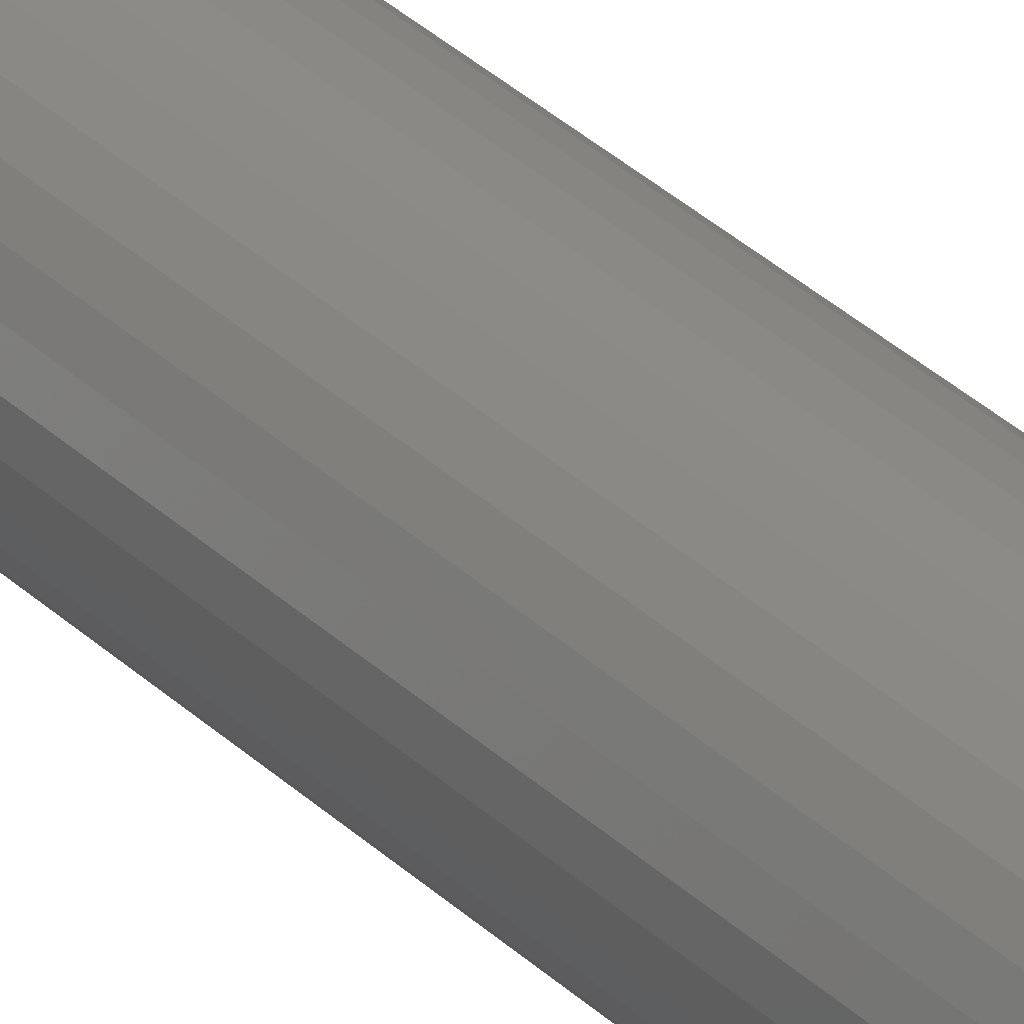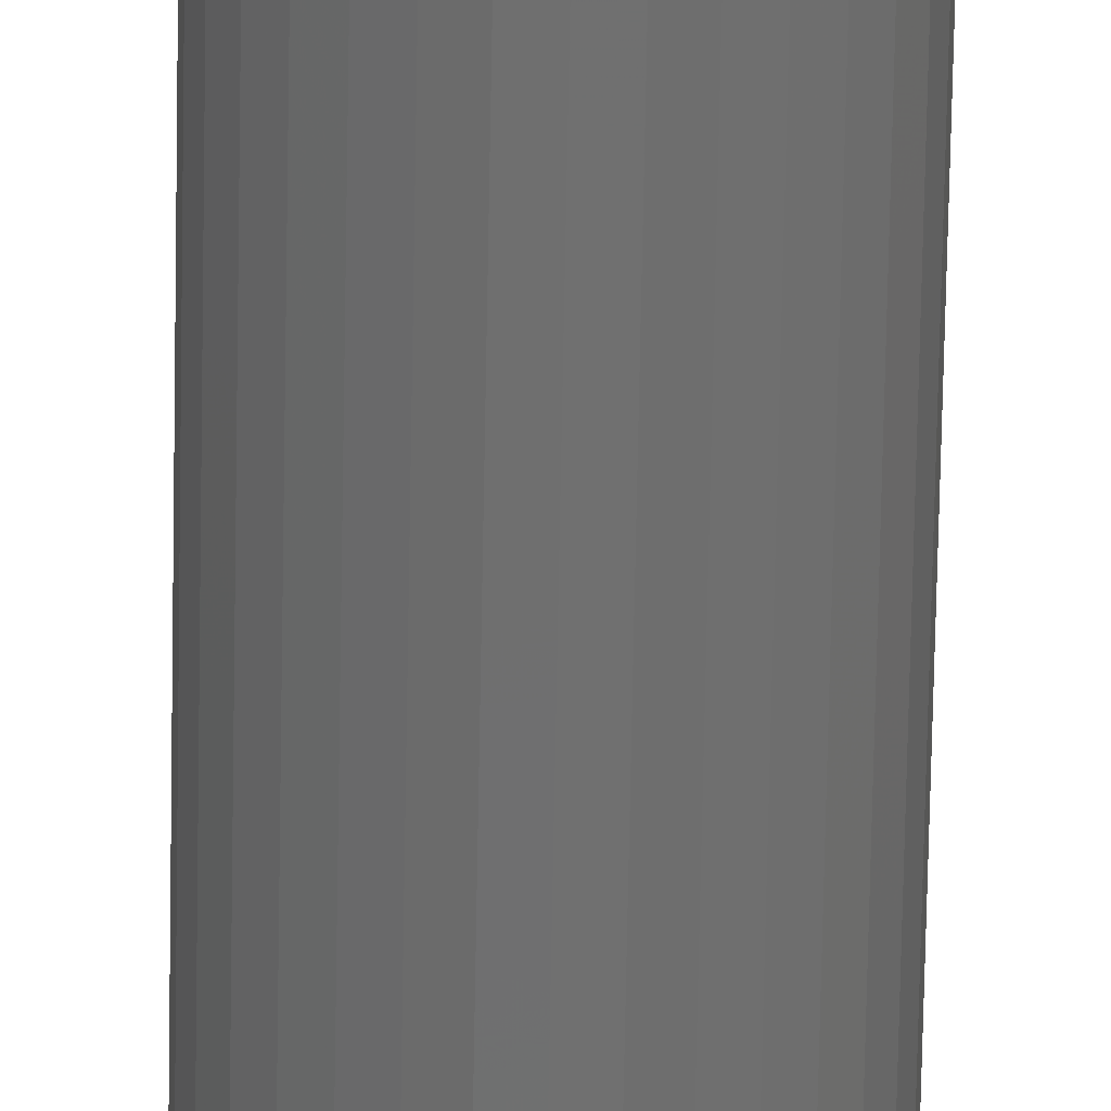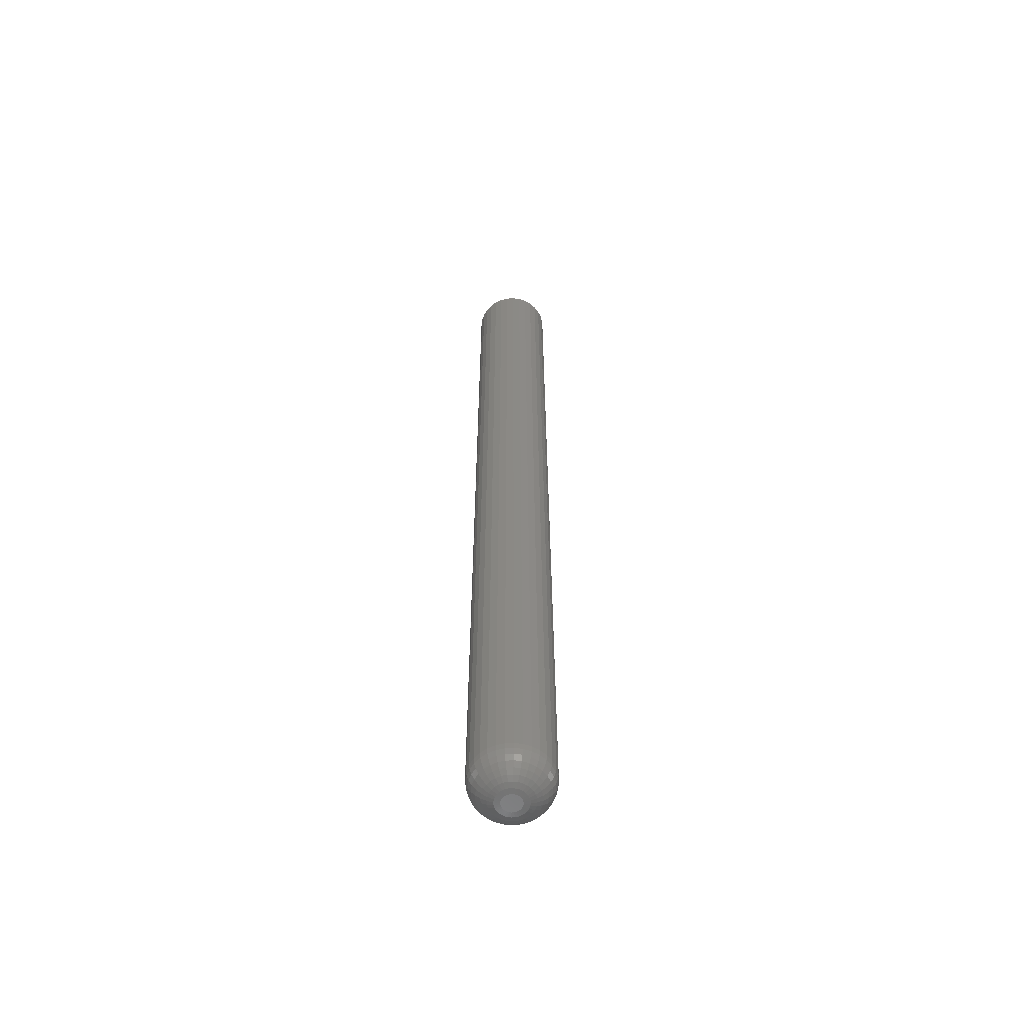
<metadata>
{"format":"stl","ext":"stl","renderer":"f3d","projection":"perspective","resolution":1024,"background":"white","views":[{"elev":31.7,"azim":-36.7,"up":"+Y"},{"elev":-61.6,"azim":179.0,"up":"+Y"},{"elev":-59.7,"azim":-137.3,"up":"+Z"}]}
</metadata>
<code>
# stl→obj: 320 verts, 636 faces
v 0.002784 0.007501 0
v 0.004276 0.007648 0
v 2.73e-05 0.006359 0
v 0.00135 0.007066 0
v 0.005768 0.007501 0
v -0.001132 0.005408 0
v -0.002083 0.004249 0
v 0.007203 0.007066 0
v 0.008525 0.006359 0
v 0.009684 0.005408 0
v 0.01064 0.004249 0
v -0.00279 0.002927 0
v 0.01134 0.002927 0
v -0.003225 0.001492 0
v 0.01178 0.001492 0
v 0.01178 -0.001492 0
v -0.003225 -0.001492 0
v 0.01192 -9.58e-18 0
v -0.00279 -0.002927 0
v 0.01134 -0.002927 0
v -0.002083 -0.004249 0
v 0.01064 -0.004249 0
v -0.001132 -0.005408 0
v 2.73e-05 -0.006359 0
v 0.009684 -0.005408 0
v 0.00135 -0.007066 0
v 0.002784 -0.007501 0
v 0.004276 -0.007648 0
v 0.008525 -0.006359 0
v 0.005768 -0.007501 0
v 0.007203 -0.007066 0
v -0.003372 3.419e-18 0
v 0.03536 -3.522e-17 0.02344
v 0.03536 0 0.75
v 0.03476 -0.006064 0.02344
v 0.03476 -0.006064 0.75
v 0.033 -0.0119 0.02344
v 0.033 -0.0119 0.75
v 0.03012 -0.01727 0.02344
v 0.03012 -0.01727 0.75
v 0.02626 -0.02198 0.02344
v 0.02626 -0.02198 0.75
v 0.02155 -0.02585 0.02344
v 0.02155 -0.02585 0.75
v 0.01617 -0.02872 0.02344
v 0.01617 -0.02872 0.75
v 0.01034 -0.03049 0.02344
v 0.01034 -0.03049 0.75
v 0.004276 -0.03109 0.02344
v 0.004276 -0.03109 0.75
v -0.001788 -0.03049 0.02344
v -0.001788 -0.03049 0.75
v -0.00762 -0.02872 0.02344
v -0.00762 -0.02872 0.75
v -0.01299 -0.02585 0.02344
v -0.01299 -0.02585 0.75
v -0.0177 -0.02198 0.02344
v -0.0177 -0.02198 0.75
v -0.02157 -0.01727 0.02344
v -0.02157 -0.01727 0.75
v -0.02444 -0.0119 0.02344
v -0.02444 -0.0119 0.75
v -0.02621 -0.006064 0.02344
v -0.02621 -0.006064 0.75
v -0.02681 3.807e-18 0.02344
v -0.02681 3.807e-18 0.75
v -0.02621 0.006064 0.02344
v -0.02621 0.006064 0.75
v -0.02444 0.0119 0.02344
v -0.02444 0.0119 0.75
v -0.02157 0.01727 0.02344
v -0.02157 0.01727 0.75
v -0.0177 0.02198 0.02344
v -0.0177 0.02198 0.75
v -0.01299 0.02585 0.02344
v -0.01299 0.02585 0.75
v -0.00762 0.02872 0.02344
v -0.00762 0.02872 0.75
v -0.001788 0.03049 0.02344
v -0.001788 0.03049 0.75
v 0.004276 0.03109 0.02344
v 0.004276 0.03109 0.75
v 0.01034 0.03049 0.02344
v 0.01034 0.03049 0.75
v 0.01617 0.02872 0.02344
v 0.01617 0.02872 0.75
v 0.02155 0.02585 0.02344
v 0.02155 0.02585 0.75
v 0.02626 0.02198 0.02344
v 0.02626 0.02198 0.75
v 0.03012 0.01727 0.02344
v 0.03012 0.01727 0.75
v 0.033 0.0119 0.02344
v 0.033 0.0119 0.75
v 0.03476 0.006064 0.02344
v 0.03476 0.006064 0.75
v 0.03491 5.204e-18 0.01887
v 0.03432 -0.005977 0.01887
v 0.03358 5.204e-18 0.01447
v 0.03301 -0.005716 0.01447
v 0.03141 3.469e-18 0.01042
v 0.03089 -0.005294 0.01042
v 0.0285 5.204e-18 0.006865
v 0.02803 -0.004725 0.006865
v 0.02495 3.469e-18 0.00395
v 0.02455 -0.004032 0.00395
v 0.02089 1.735e-18 0.001784
v 0.02057 -0.003242 0.001784
v 0.0165 8.674e-19 0.0004503
v 0.01626 -0.002384 0.0004503
v -0.02577 -0.005977 0.01887
v -0.02636 3.469e-17 0.01887
v -0.02446 -0.005716 0.01447
v -0.02503 3.296e-17 0.01447
v -0.02234 -0.005294 0.01042
v -0.02286 3.123e-17 0.01042
v -0.01948 -0.004725 0.006865
v -0.01994 2.776e-17 0.006865
v -0.016 -0.004032 0.00395
v -0.01639 2.255e-17 0.00395
v -0.01202 -0.003242 0.001784
v -0.01234 1.821e-17 0.001784
v -0.007709 -0.002384 0.0004503
v -0.007944 1.214e-17 0.0004503
v -0.02403 -0.01172 0.01887
v -0.02279 -0.01121 0.01447
v -0.02079 -0.01038 0.01042
v -0.0181 -0.009269 0.006865
v -0.01482 -0.00791 0.00395
v -0.01108 -0.006359 0.001784
v -0.007014 -0.004677 0.0004503
v -0.0212 -0.01702 0.01887
v -0.02009 -0.01628 0.01447
v -0.01829 -0.01508 0.01042
v -0.01586 -0.01346 0.006865
v -0.01291 -0.01148 0.00395
v -0.00954 -0.009232 0.001784
v -0.005885 -0.006789 0.0004503
v -0.01739 -0.02166 0.01887
v -0.01644 -0.02072 0.01447
v -0.01491 -0.01919 0.01042
v -0.01285 -0.01713 0.006865
v -0.01034 -0.01462 0.00395
v -0.007474 -0.01175 0.001784
v -0.004365 -0.008641 0.0004503
v -0.01274 -0.02547 0.01887
v -0.012 -0.02436 0.01447
v -0.0108 -0.02256 0.01042
v -0.00918 -0.02014 0.006865
v -0.007207 -0.01719 0.00395
v -0.004956 -0.01382 0.001784
v -0.002513 -0.01016 0.0004503
v -0.007447 -0.0283 0.01887
v -0.006937 -0.02707 0.01447
v -0.006108 -0.02507 0.01042
v -0.004993 -0.02238 0.006865
v -0.003633 -0.0191 0.00395
v -0.002083 -0.01535 0.001784
v -0.0004003 -0.01129 0.0004503
v -0.0017 -0.03005 0.01887
v -0.00144 -0.02874 0.01447
v -0.001018 -0.02661 0.01042
v -0.0004489 -0.02376 0.006865
v 0.000244 -0.02027 0.00395
v 0.001034 -0.0163 0.001784
v 0.001892 -0.01199 0.0004503
v 0.004276 -0.03064 0.01887
v 0.004276 -0.0293 0.01447
v 0.004276 -0.02714 0.01042
v 0.004276 -0.02422 0.006865
v 0.004276 -0.02067 0.00395
v 0.004276 -0.01662 0.001784
v 0.004276 -0.01222 0.0004503
v 0.01025 -0.03005 0.01887
v 0.009993 -0.02874 0.01447
v 0.00957 -0.02661 0.01042
v 0.009002 -0.02376 0.006865
v 0.008309 -0.02027 0.00395
v 0.007518 -0.0163 0.001784
v 0.00666 -0.01199 0.0004503
v 0.016 -0.0283 0.01887
v 0.01549 -0.02707 0.01447
v 0.01466 -0.02507 0.01042
v 0.01355 -0.02238 0.006865
v 0.01219 -0.0191 0.00395
v 0.01064 -0.01535 0.001784
v 0.008953 -0.01129 0.0004503
v 0.0213 -0.02547 0.01887
v 0.02056 -0.02436 0.01447
v 0.01935 -0.02256 0.01042
v 0.01773 -0.02014 0.006865
v 0.01576 -0.01719 0.00395
v 0.01351 -0.01382 0.001784
v 0.01107 -0.01016 0.0004503
v 0.02594 -0.02166 0.01887
v 0.025 -0.02072 0.01447
v 0.02346 -0.01919 0.01042
v 0.0214 -0.01713 0.006865
v 0.01889 -0.01462 0.00395
v 0.01603 -0.01175 0.001784
v 0.01292 -0.008641 0.0004503
v 0.02975 -0.01702 0.01887
v 0.02864 -0.01628 0.01447
v 0.02684 -0.01508 0.01042
v 0.02442 -0.01346 0.006865
v 0.02146 -0.01148 0.00395
v 0.01809 -0.009232 0.001784
v 0.01444 -0.006789 0.0004503
v 0.03258 -0.01172 0.01887
v 0.03135 -0.01121 0.01447
v 0.02935 -0.01038 0.01042
v 0.02665 -0.009269 0.006865
v 0.02337 -0.00791 0.00395
v 0.01963 -0.006359 0.001784
v 0.01557 -0.004677 0.0004503
v -0.02577 0.005977 0.01887
v -0.02446 0.005716 0.01447
v -0.02234 0.005294 0.01042
v -0.01948 0.004725 0.006865
v -0.016 0.004032 0.00395
v -0.01202 0.003242 0.001784
v -0.007709 0.002384 0.0004503
v 0.03432 0.005977 0.01887
v 0.03301 0.005716 0.01447
v 0.03089 0.005294 0.01042
v 0.02803 0.004725 0.006865
v 0.02455 0.004032 0.00395
v 0.02057 0.003242 0.001784
v 0.01626 0.002384 0.0004503
v 0.03258 0.01172 0.01887
v 0.03135 0.01121 0.01447
v 0.02935 0.01038 0.01042
v 0.02665 0.009269 0.006865
v 0.02337 0.00791 0.00395
v 0.01963 0.006359 0.001784
v 0.01557 0.004677 0.0004503
v 0.02975 0.01702 0.01887
v 0.02864 0.01628 0.01447
v 0.02684 0.01508 0.01042
v 0.02442 0.01346 0.006865
v 0.02146 0.01148 0.00395
v 0.01809 0.009232 0.001784
v 0.01444 0.006789 0.0004503
v 0.02594 0.02166 0.01887
v 0.025 0.02072 0.01447
v 0.02346 0.01919 0.01042
v 0.0214 0.01713 0.006865
v 0.01889 0.01462 0.00395
v 0.01603 0.01175 0.001784
v 0.01292 0.008641 0.0004503
v 0.0213 0.02547 0.01887
v 0.02056 0.02436 0.01447
v 0.01935 0.02256 0.01042
v 0.01773 0.02014 0.006865
v 0.01576 0.01719 0.00395
v 0.01351 0.01382 0.001784
v 0.01107 0.01016 0.0004503
v 0.016 0.0283 0.01887
v 0.01549 0.02707 0.01447
v 0.01466 0.02507 0.01042
v 0.01355 0.02238 0.006865
v 0.01219 0.0191 0.00395
v 0.01064 0.01535 0.001784
v 0.008953 0.01129 0.0004503
v 0.01025 0.03005 0.01887
v 0.009993 0.02874 0.01447
v 0.00957 0.02661 0.01042
v 0.009002 0.02376 0.006865
v 0.008309 0.02027 0.00395
v 0.007518 0.0163 0.001784
v 0.00666 0.01199 0.0004503
v 0.004276 0.03064 0.01887
v 0.004276 0.0293 0.01447
v 0.004276 0.02714 0.01042
v 0.004276 0.02422 0.006865
v 0.004276 0.02067 0.00395
v 0.004276 0.01662 0.001784
v 0.004276 0.01222 0.0004503
v -0.0017 0.03005 0.01887
v -0.00144 0.02874 0.01447
v -0.001018 0.02661 0.01042
v -0.0004489 0.02376 0.006865
v 0.000244 0.02027 0.00395
v 0.001034 0.0163 0.001784
v 0.001892 0.01199 0.0004503
v -0.007447 0.0283 0.01887
v -0.006937 0.02707 0.01447
v -0.006108 0.02507 0.01042
v -0.004993 0.02238 0.006865
v -0.003633 0.0191 0.00395
v -0.002083 0.01535 0.001784
v -0.0004003 0.01129 0.0004503
v -0.01274 0.02547 0.01887
v -0.012 0.02436 0.01447
v -0.0108 0.02256 0.01042
v -0.00918 0.02014 0.006865
v -0.007207 0.01719 0.00395
v -0.004956 0.01382 0.001784
v -0.002513 0.01016 0.0004503
v -0.01739 0.02166 0.01887
v -0.01644 0.02072 0.01447
v -0.01491 0.01919 0.01042
v -0.01285 0.01713 0.006865
v -0.01034 0.01462 0.00395
v -0.007474 0.01175 0.001784
v -0.004365 0.008641 0.0004503
v -0.0212 0.01702 0.01887
v -0.02009 0.01628 0.01447
v -0.01829 0.01508 0.01042
v -0.01586 0.01346 0.006865
v -0.01291 0.01148 0.00395
v -0.00954 0.009232 0.001784
v -0.005885 0.006789 0.0004503
v -0.02403 0.01172 0.01887
v -0.02279 0.01121 0.01447
v -0.02079 0.01038 0.01042
v -0.0181 0.009269 0.006865
v -0.01482 0.00791 0.00395
v -0.01108 0.006359 0.001784
v -0.007014 0.004677 0.0004503
f 1 2 3
f 4 1 3
f 5 3 2
f 6 3 5
f 5 7 6
f 5 8 7
f 8 9 7
f 9 10 7
f 11 7 10
f 11 12 7
f 13 12 11
f 13 14 12
f 15 14 13
f 16 17 18
f 16 19 17
f 20 19 16
f 20 21 19
f 22 21 20
f 22 23 21
f 24 23 22
f 25 24 22
f 26 24 25
f 27 26 25
f 25 28 27
f 25 29 28
f 30 28 29
f 31 30 29
f 32 14 15
f 32 15 18
f 32 18 17
f 33 34 35
f 35 34 36
f 35 36 37
f 37 36 38
f 37 38 39
f 39 38 40
f 39 40 41
f 41 40 42
f 41 42 43
f 43 42 44
f 43 44 45
f 45 44 46
f 45 46 47
f 47 46 48
f 47 48 49
f 49 48 50
f 49 50 51
f 51 50 52
f 51 52 53
f 53 52 54
f 53 54 55
f 55 54 56
f 55 56 57
f 57 56 58
f 57 58 59
f 59 58 60
f 59 60 61
f 61 60 62
f 61 62 63
f 63 62 64
f 63 64 65
f 65 64 66
f 65 66 67
f 67 66 68
f 67 68 69
f 69 68 70
f 69 70 71
f 71 70 72
f 71 72 73
f 73 72 74
f 73 74 75
f 75 74 76
f 75 76 77
f 77 76 78
f 77 78 79
f 79 78 80
f 79 80 81
f 81 80 82
f 81 82 83
f 83 82 84
f 83 84 85
f 85 84 86
f 85 86 87
f 87 86 88
f 87 88 89
f 89 88 90
f 89 90 91
f 91 90 92
f 91 92 93
f 93 92 94
f 93 94 95
f 95 94 96
f 95 96 33
f 33 96 34
f 33 35 97
f 97 35 98
f 97 98 99
f 99 98 100
f 99 100 101
f 101 100 102
f 101 102 103
f 103 102 104
f 103 104 105
f 105 104 106
f 105 106 107
f 107 106 108
f 107 108 109
f 109 108 110
f 109 110 18
f 18 110 16
f 63 65 111
f 111 65 112
f 111 112 113
f 113 112 114
f 113 114 115
f 115 114 116
f 115 116 117
f 117 116 118
f 117 118 119
f 119 118 120
f 119 120 121
f 121 120 122
f 121 122 123
f 123 122 124
f 123 124 17
f 17 124 32
f 61 63 125
f 125 63 111
f 125 111 126
f 126 111 113
f 126 113 127
f 127 113 115
f 127 115 128
f 128 115 117
f 128 117 129
f 129 117 119
f 129 119 130
f 130 119 121
f 130 121 131
f 131 121 123
f 131 123 19
f 19 123 17
f 59 61 132
f 132 61 125
f 132 125 133
f 133 125 126
f 133 126 134
f 134 126 127
f 134 127 135
f 135 127 128
f 135 128 136
f 136 128 129
f 136 129 137
f 137 129 130
f 137 130 138
f 138 130 131
f 138 131 21
f 21 131 19
f 57 59 139
f 139 59 132
f 139 132 140
f 140 132 133
f 140 133 141
f 141 133 134
f 141 134 142
f 142 134 135
f 142 135 143
f 143 135 136
f 143 136 144
f 144 136 137
f 144 137 145
f 145 137 138
f 145 138 23
f 23 138 21
f 55 57 146
f 146 57 139
f 146 139 147
f 147 139 140
f 147 140 148
f 148 140 141
f 148 141 149
f 149 141 142
f 149 142 150
f 150 142 143
f 150 143 151
f 151 143 144
f 151 144 152
f 152 144 145
f 152 145 24
f 24 145 23
f 53 55 153
f 153 55 146
f 153 146 154
f 154 146 147
f 154 147 155
f 155 147 148
f 155 148 156
f 156 148 149
f 156 149 157
f 157 149 150
f 157 150 158
f 158 150 151
f 158 151 159
f 159 151 152
f 159 152 26
f 26 152 24
f 51 53 160
f 160 53 153
f 160 153 161
f 161 153 154
f 161 154 162
f 162 154 155
f 162 155 163
f 163 155 156
f 163 156 164
f 164 156 157
f 164 157 165
f 165 157 158
f 165 158 166
f 166 158 159
f 166 159 27
f 27 159 26
f 49 51 167
f 167 51 160
f 167 160 168
f 168 160 161
f 168 161 169
f 169 161 162
f 169 162 170
f 170 162 163
f 170 163 171
f 171 163 164
f 171 164 172
f 172 164 165
f 172 165 173
f 173 165 166
f 173 166 28
f 28 166 27
f 47 49 174
f 174 49 167
f 174 167 175
f 175 167 168
f 175 168 176
f 176 168 169
f 176 169 177
f 177 169 170
f 177 170 178
f 178 170 171
f 178 171 179
f 179 171 172
f 179 172 180
f 180 172 173
f 180 173 30
f 30 173 28
f 45 47 181
f 181 47 174
f 181 174 182
f 182 174 175
f 182 175 183
f 183 175 176
f 183 176 184
f 184 176 177
f 184 177 185
f 185 177 178
f 185 178 186
f 186 178 179
f 186 179 187
f 187 179 180
f 187 180 31
f 31 180 30
f 43 45 188
f 188 45 181
f 188 181 189
f 189 181 182
f 189 182 190
f 190 182 183
f 190 183 191
f 191 183 184
f 191 184 192
f 192 184 185
f 192 185 193
f 193 185 186
f 193 186 194
f 194 186 187
f 194 187 29
f 29 187 31
f 41 43 195
f 195 43 188
f 195 188 196
f 196 188 189
f 196 189 197
f 197 189 190
f 197 190 198
f 198 190 191
f 198 191 199
f 199 191 192
f 199 192 200
f 200 192 193
f 200 193 201
f 201 193 194
f 201 194 25
f 25 194 29
f 39 41 202
f 202 41 195
f 202 195 203
f 203 195 196
f 203 196 204
f 204 196 197
f 204 197 205
f 205 197 198
f 205 198 206
f 206 198 199
f 206 199 207
f 207 199 200
f 207 200 208
f 208 200 201
f 208 201 22
f 22 201 25
f 37 39 209
f 209 39 202
f 209 202 210
f 210 202 203
f 210 203 211
f 211 203 204
f 211 204 212
f 212 204 205
f 212 205 213
f 213 205 206
f 213 206 214
f 214 206 207
f 214 207 215
f 215 207 208
f 215 208 20
f 20 208 22
f 35 37 98
f 98 37 209
f 98 209 100
f 100 209 210
f 100 210 102
f 102 210 211
f 102 211 104
f 104 211 212
f 104 212 106
f 106 212 213
f 106 213 108
f 108 213 214
f 108 214 110
f 110 214 215
f 110 215 16
f 16 215 20
f 65 67 112
f 112 67 216
f 112 216 114
f 114 216 217
f 114 217 116
f 116 217 218
f 116 218 118
f 118 218 219
f 118 219 120
f 120 219 220
f 120 220 122
f 122 220 221
f 122 221 124
f 124 221 222
f 124 222 32
f 32 222 14
f 95 33 223
f 223 33 97
f 223 97 224
f 224 97 99
f 224 99 225
f 225 99 101
f 225 101 226
f 226 101 103
f 226 103 227
f 227 103 105
f 227 105 228
f 228 105 107
f 228 107 229
f 229 107 109
f 229 109 15
f 15 109 18
f 93 95 230
f 230 95 223
f 230 223 231
f 231 223 224
f 231 224 232
f 232 224 225
f 232 225 233
f 233 225 226
f 233 226 234
f 234 226 227
f 234 227 235
f 235 227 228
f 235 228 236
f 236 228 229
f 236 229 13
f 13 229 15
f 91 93 237
f 237 93 230
f 237 230 238
f 238 230 231
f 238 231 239
f 239 231 232
f 239 232 240
f 240 232 233
f 240 233 241
f 241 233 234
f 241 234 242
f 242 234 235
f 242 235 243
f 243 235 236
f 243 236 11
f 11 236 13
f 89 91 244
f 244 91 237
f 244 237 245
f 245 237 238
f 245 238 246
f 246 238 239
f 246 239 247
f 247 239 240
f 247 240 248
f 248 240 241
f 248 241 249
f 249 241 242
f 249 242 250
f 250 242 243
f 250 243 10
f 10 243 11
f 87 89 251
f 251 89 244
f 251 244 252
f 252 244 245
f 252 245 253
f 253 245 246
f 253 246 254
f 254 246 247
f 254 247 255
f 255 247 248
f 255 248 256
f 256 248 249
f 256 249 257
f 257 249 250
f 257 250 9
f 9 250 10
f 85 87 258
f 258 87 251
f 258 251 259
f 259 251 252
f 259 252 260
f 260 252 253
f 260 253 261
f 261 253 254
f 261 254 262
f 262 254 255
f 262 255 263
f 263 255 256
f 263 256 264
f 264 256 257
f 264 257 8
f 8 257 9
f 83 85 265
f 265 85 258
f 265 258 266
f 266 258 259
f 266 259 267
f 267 259 260
f 267 260 268
f 268 260 261
f 268 261 269
f 269 261 262
f 269 262 270
f 270 262 263
f 270 263 271
f 271 263 264
f 271 264 5
f 5 264 8
f 81 83 272
f 272 83 265
f 272 265 273
f 273 265 266
f 273 266 274
f 274 266 267
f 274 267 275
f 275 267 268
f 275 268 276
f 276 268 269
f 276 269 277
f 277 269 270
f 277 270 278
f 278 270 271
f 278 271 2
f 2 271 5
f 79 81 279
f 279 81 272
f 279 272 280
f 280 272 273
f 280 273 281
f 281 273 274
f 281 274 282
f 282 274 275
f 282 275 283
f 283 275 276
f 283 276 284
f 284 276 277
f 284 277 285
f 285 277 278
f 285 278 1
f 1 278 2
f 77 79 286
f 286 79 279
f 286 279 287
f 287 279 280
f 287 280 288
f 288 280 281
f 288 281 289
f 289 281 282
f 289 282 290
f 290 282 283
f 290 283 291
f 291 283 284
f 291 284 292
f 292 284 285
f 292 285 4
f 4 285 1
f 75 77 293
f 293 77 286
f 293 286 294
f 294 286 287
f 294 287 295
f 295 287 288
f 295 288 296
f 296 288 289
f 296 289 297
f 297 289 290
f 297 290 298
f 298 290 291
f 298 291 299
f 299 291 292
f 299 292 3
f 3 292 4
f 73 75 300
f 300 75 293
f 300 293 301
f 301 293 294
f 301 294 302
f 302 294 295
f 302 295 303
f 303 295 296
f 303 296 304
f 304 296 297
f 304 297 305
f 305 297 298
f 305 298 306
f 306 298 299
f 306 299 6
f 6 299 3
f 71 73 307
f 307 73 300
f 307 300 308
f 308 300 301
f 308 301 309
f 309 301 302
f 309 302 310
f 310 302 303
f 310 303 311
f 311 303 304
f 311 304 312
f 312 304 305
f 312 305 313
f 313 305 306
f 313 306 7
f 7 306 6
f 69 71 314
f 314 71 307
f 314 307 315
f 315 307 308
f 315 308 316
f 316 308 309
f 316 309 317
f 317 309 310
f 317 310 318
f 318 310 311
f 318 311 319
f 319 311 312
f 319 312 320
f 320 312 313
f 320 313 12
f 12 313 7
f 67 69 216
f 216 69 314
f 216 314 217
f 217 314 315
f 217 315 218
f 218 315 316
f 218 316 219
f 219 316 317
f 219 317 220
f 220 317 318
f 220 318 221
f 221 318 319
f 221 319 222
f 222 319 320
f 222 320 14
f 14 320 12
f 82 80 78
f 84 82 78
f 84 78 86
f 86 78 76
f 86 76 88
f 88 76 74
f 88 74 90
f 90 74 72
f 90 72 92
f 92 72 70
f 92 70 94
f 94 70 68
f 94 68 96
f 36 62 38
f 38 62 60
f 38 60 40
f 40 60 58
f 40 58 42
f 42 58 56
f 42 56 44
f 44 56 54
f 44 54 46
f 46 54 52
f 46 52 50
f 46 50 48
f 96 68 34
f 34 68 66
f 34 66 36
f 36 66 64
f 36 64 62

</code>
